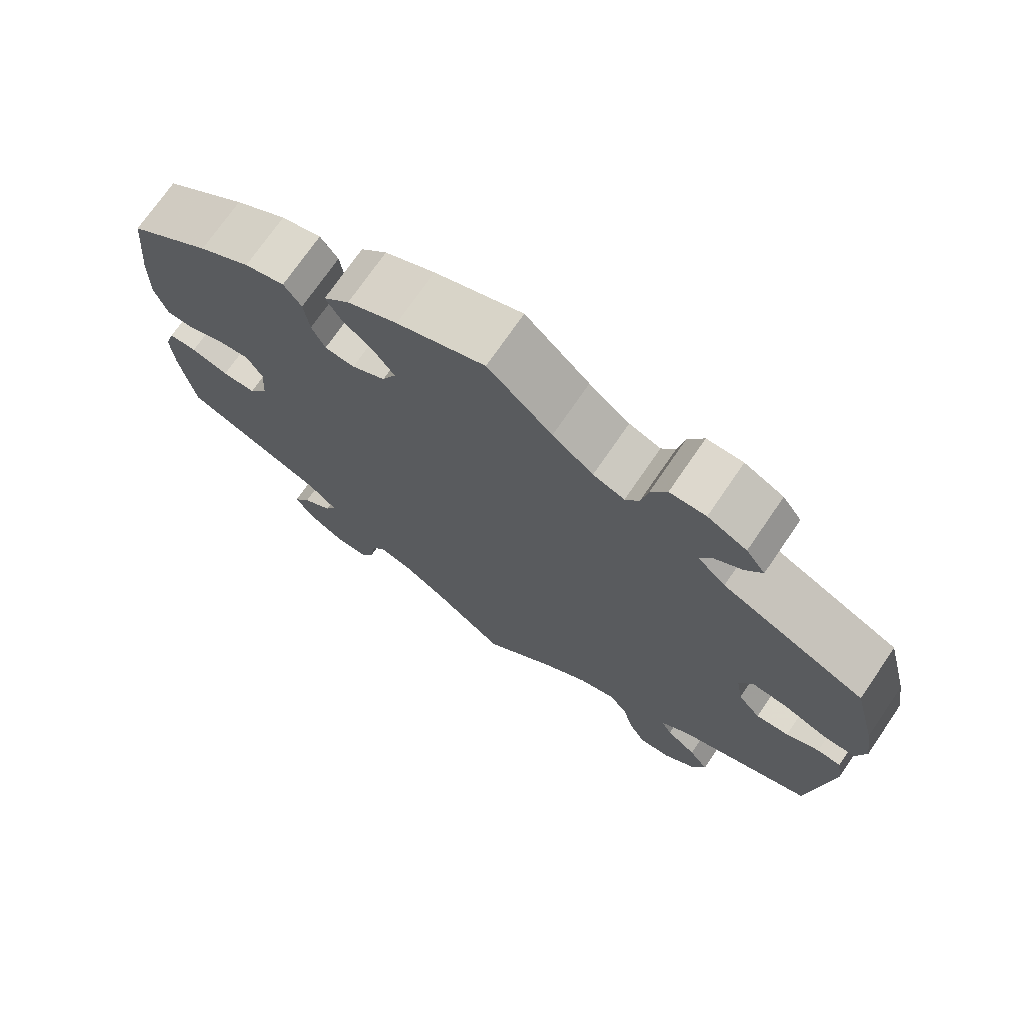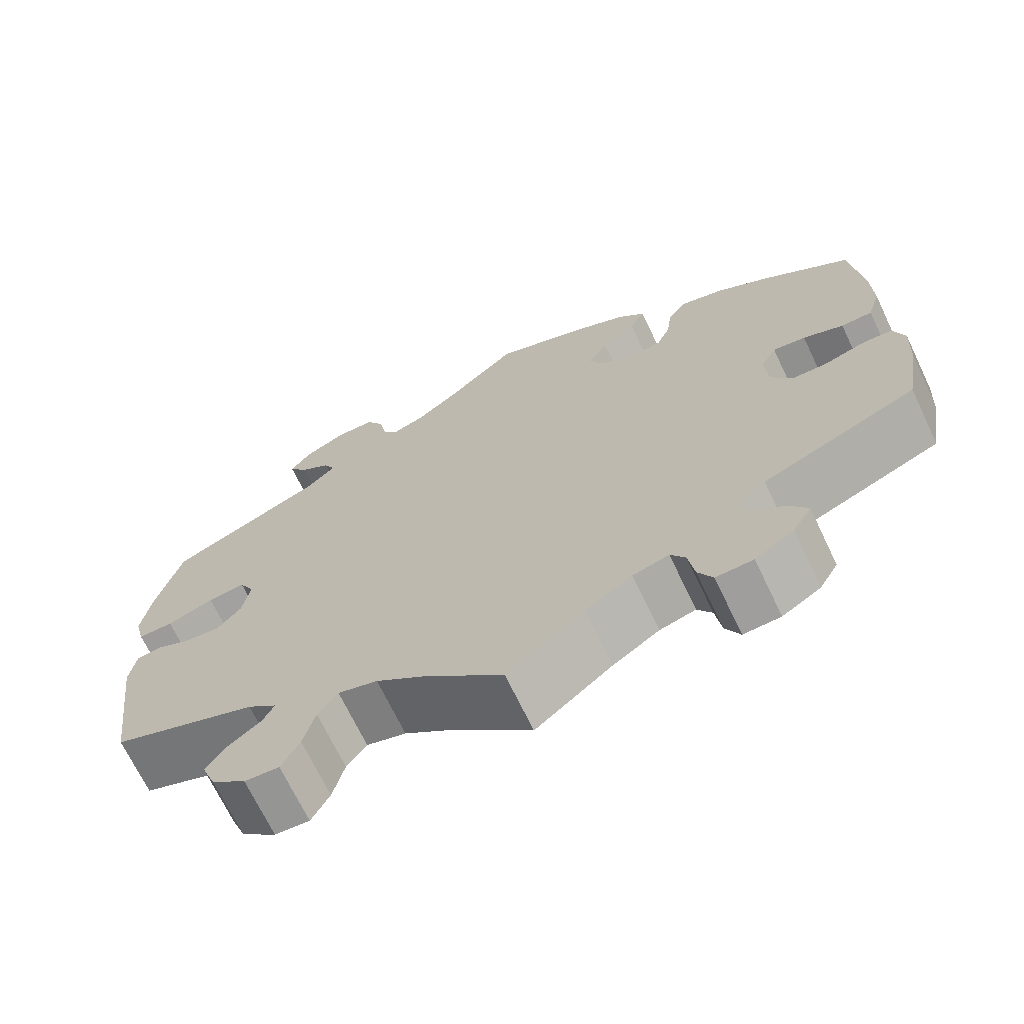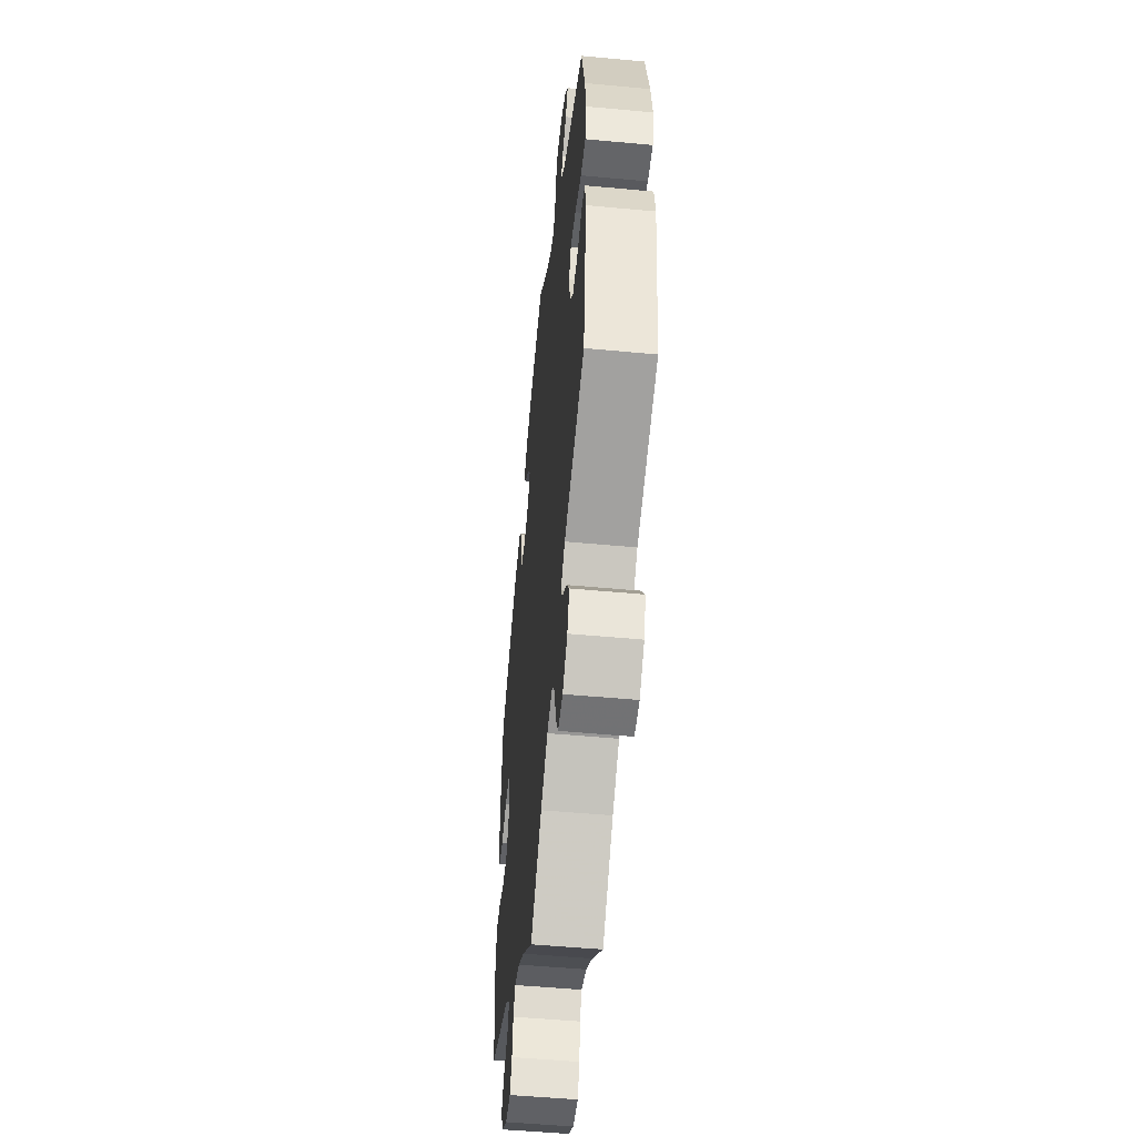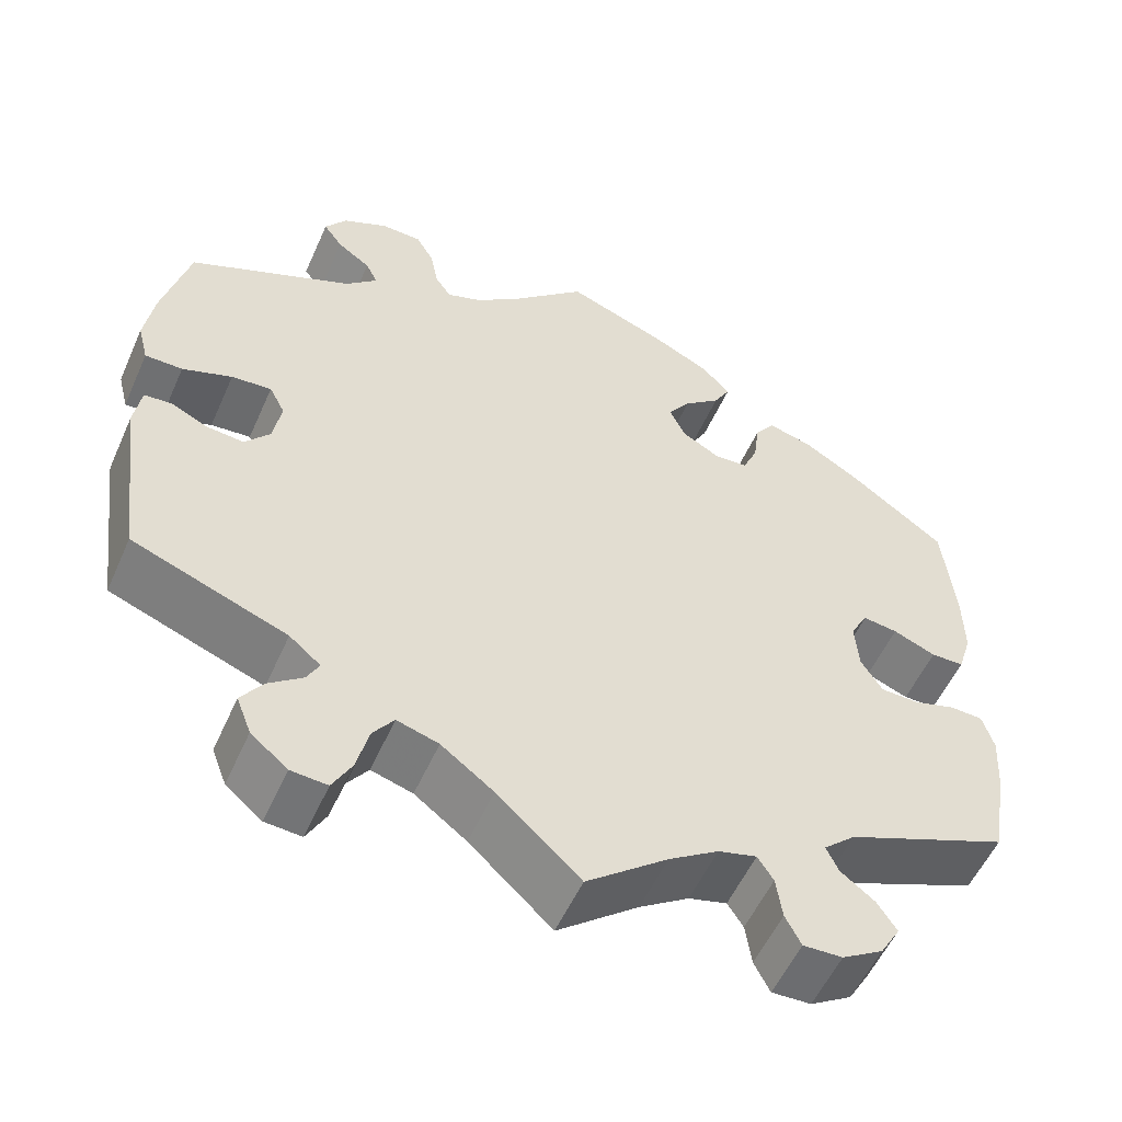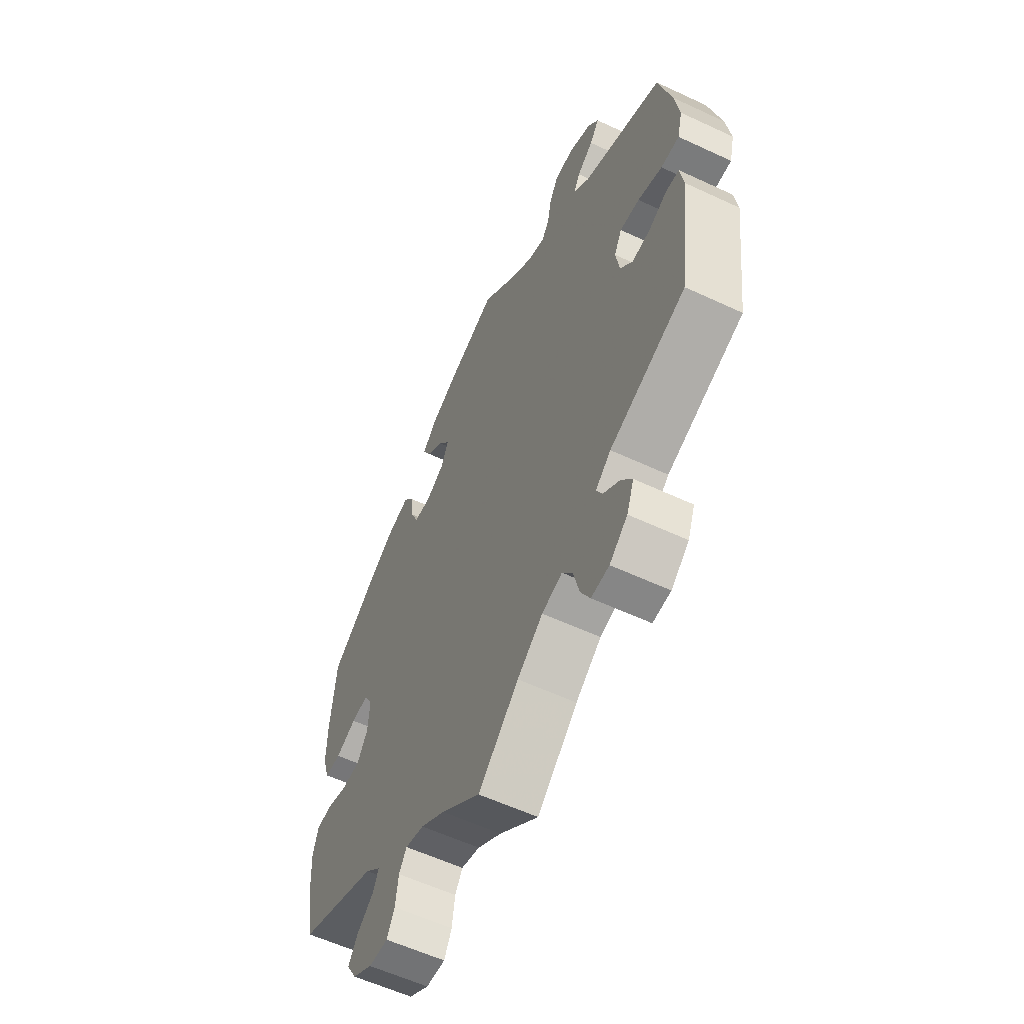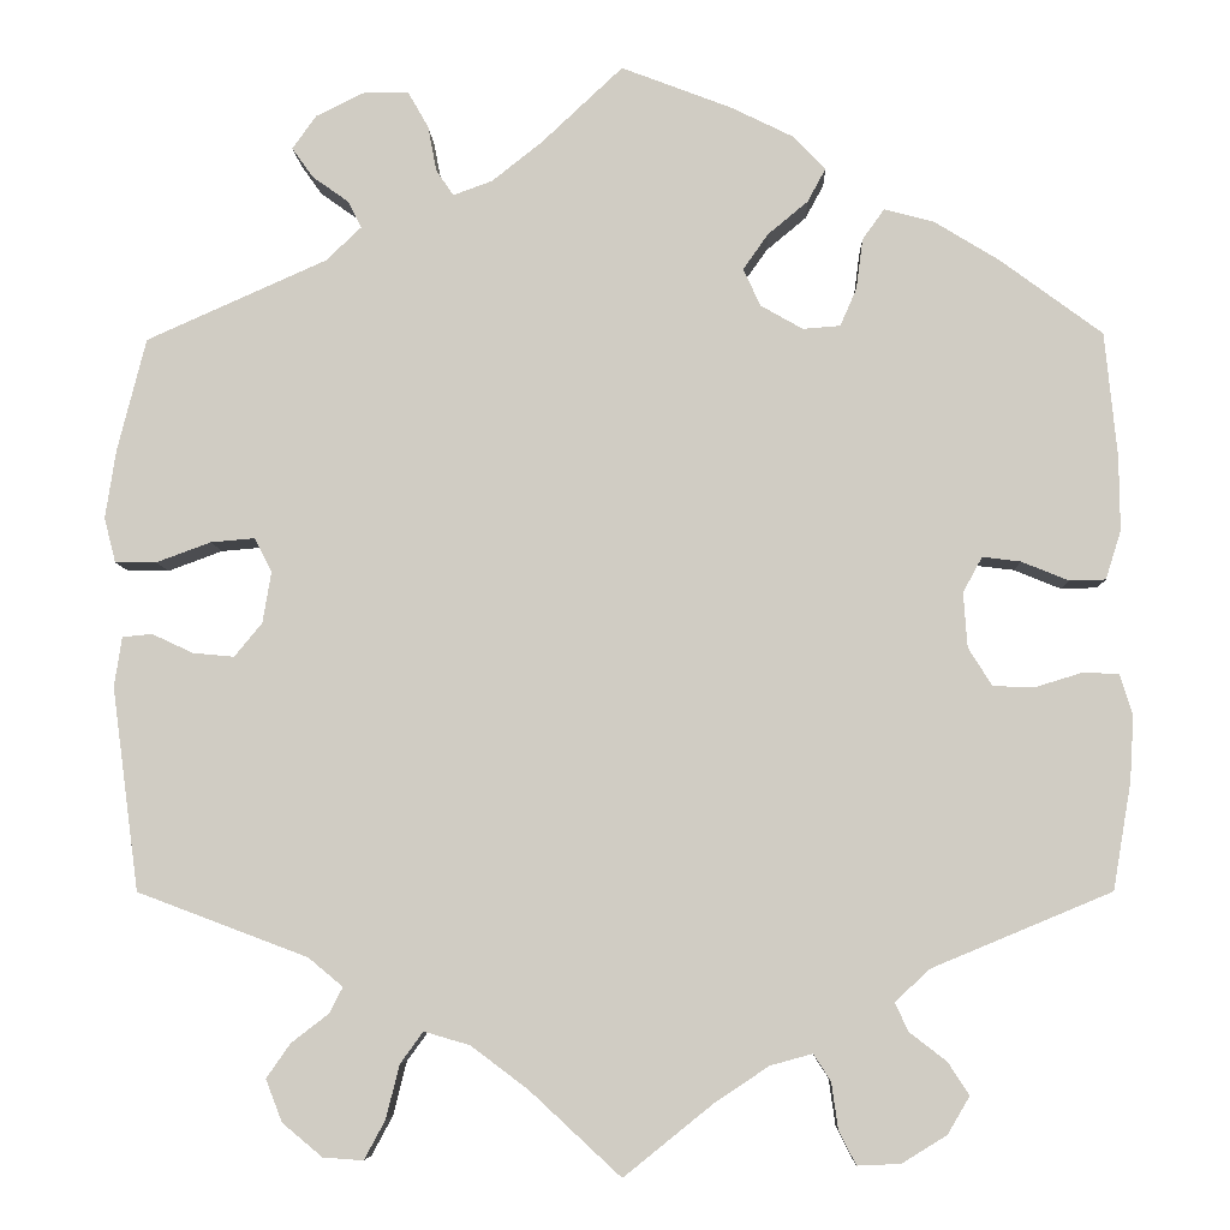
<metadata>
{"format":"obj","ext":"obj","renderer":"f3d","projection":"perspective","resolution":1024,"background":"white","views":[{"elev":72.6,"azim":34.4,"up":"+Z"},{"elev":-69.7,"azim":-154.4,"up":"+Z"},{"elev":-51.5,"azim":84.2,"up":"+Z"},{"elev":-54.9,"azim":156.2,"up":"+Z"},{"elev":-58.3,"azim":64.2,"up":"+Z"},{"elev":-6.4,"azim":-178.1,"up":"+Z"}]}
</metadata>
<code>
v 0.084 0.07 0.499
v 0.137 0.07 0.457
v 0.178 0.07 0.442
v 0.196 0.07 0.469
v 0.205 0.07 0.516
v 0.226 0.07 0.553
v 0.273 0.07 0.554
v 0.324 0.07 0.529
v 0.349 0.07 0.494
v 0.327 0.07 0.463
v 0.289 0.07 0.436
v 0.275 0.07 0.408
v 0.312 0.07 0.373
v 0.5 0.07 0.289
v 0.53 0.07 0.171
v 0.541 0.07 0.1
v 0.529 0.07 0.053
v 0.486 0.07 0.053
v 0.429 0.07 0.074
v 0.383 0.07 0.078
v 0.365 0.07 0.043
v 0.374 0.07 -0.011
v 0.403 0.07 -0.046
v 0.446 0.07 -0.042
v 0.489 0.07 -0.022
v 0.52 0.07 -0.025
v 0.528 0.07 -0.077
v 0.5 0.07 -0.289
v 0.322 0.07 -0.356
v 0.286 0.07 -0.386
v 0.3 0.07 -0.413
v 0.339 0.07 -0.443
v 0.364 0.07 -0.479
v 0.347 0.07 -0.523
v 0.305 0.07 -0.558
v 0.263 0.07 -0.561
v 0.241 0.07 -0.52
v 0.227 0.07 -0.464
v 0.203 0.07 -0.431
v 0.155 0.07 -0.445
v 0.095 0.07 -0.49
v 0 0.07 -0.578
v -0.093 0.07 -0.503
v -0.15 0.07 -0.465
v -0.194 0.07 -0.453
v -0.212 0.07 -0.481
v -0.219 0.07 -0.53
v -0.237 0.07 -0.565
v -0.282 0.07 -0.563
v -0.329 0.07 -0.534
v -0.352 0.07 -0.495
v -0.33 0.07 -0.461
v -0.291 0.07 -0.431
v -0.277 0.07 -0.401
v -0.314 0.07 -0.367
v -0.501 0.07 -0.289
v -0.52 0.07 -0.177
v -0.524 0.07 -0.11
v -0.511 0.07 -0.067
v -0.474 0.07 -0.065
v -0.425 0.07 -0.08
v -0.381 0.07 -0.079
v -0.356 0.07 -0.039
v -0.352 0.07 0.018
v -0.372 0.07 0.055
v -0.412 0.07 0.05
v -0.461 0.07 0.03
v -0.499 0.07 0.031
v -0.515 0.07 0.082
v -0.514 0.07 0.159
v -0.501 0.07 0.289
v -0.394 0.07 0.368
v -0.327 0.07 0.409
v -0.275 0.07 0.423
v -0.252 0.07 0.391
v -0.245 0.07 0.338
v -0.228 0.07 0.299
v -0.189 0.07 0.296
v -0.145 0.07 0.321
v -0.127 0.07 0.36
v -0.153 0.07 0.397
v -0.195 0.07 0.432
v -0.214 0.07 0.467
v -0.18 0.07 0.502
v -0.115 0.07 0.534
v 0 0.07 0.578
v 0.084 0 0.499
v 0.137 0 0.457
v 0.178 0 0.442
v 0.196 0 0.469
v 0.205 0 0.516
v 0.226 0 0.553
v 0.273 0 0.554
v 0.324 0 0.529
v 0.349 0 0.494
v 0.327 0 0.463
v 0.289 0 0.436
v 0.275 0 0.408
v 0.312 0 0.373
v 0.5 0 0.289
v 0.53 0 0.171
v 0.541 0 0.1
v 0.529 0 0.053
v 0.486 0 0.053
v 0.429 0 0.074
v 0.383 0 0.078
v 0.365 0 0.043
v 0.374 0 -0.011
v 0.403 0 -0.046
v 0.446 0 -0.042
v 0.489 0 -0.022
v 0.52 0 -0.025
v 0.528 0 -0.077
v 0.5 0 -0.289
v 0.322 0 -0.356
v 0.286 0 -0.386
v 0.3 0 -0.413
v 0.339 0 -0.443
v 0.364 0 -0.479
v 0.347 0 -0.523
v 0.305 0 -0.558
v 0.263 0 -0.561
v 0.241 0 -0.52
v 0.227 0 -0.464
v 0.203 0 -0.431
v 0.155 0 -0.445
v 0.095 0 -0.49
v 0 0 -0.578
v -0.093 0 -0.503
v -0.15 0 -0.465
v -0.194 0 -0.453
v -0.212 0 -0.481
v -0.219 0 -0.53
v -0.237 0 -0.565
v -0.282 0 -0.563
v -0.329 0 -0.534
v -0.352 0 -0.495
v -0.33 0 -0.461
v -0.291 0 -0.431
v -0.277 0 -0.401
v -0.314 0 -0.367
v -0.501 0 -0.289
v -0.52 0 -0.177
v -0.524 0 -0.11
v -0.511 0 -0.067
v -0.474 0 -0.065
v -0.425 0 -0.08
v -0.381 0 -0.079
v -0.356 0 -0.039
v -0.352 0 0.018
v -0.372 0 0.055
v -0.412 0 0.05
v -0.461 0 0.03
v -0.499 0 0.031
v -0.515 0 0.082
v -0.514 0 0.159
v -0.501 0 0.289
v -0.394 0 0.368
v -0.327 0 0.409
v -0.275 0 0.423
v -0.252 0 0.391
v -0.245 0 0.338
v -0.228 0 0.299
v -0.189 0 0.296
v -0.145 0 0.321
v -0.127 0 0.36
v -0.153 0 0.397
v -0.195 0 0.432
v -0.214 0 0.467
v -0.18 0 0.502
v -0.115 0 0.534
v 0 0 0.578
f 85 86 1
f 84 85 1 2
f 81 82 83 84
f 80 81 84 2
f 79 80 2 3
f 78 79 3
f 73 74 75 76
f 73 76 77
f 72 73 77
f 71 72 77
f 70 71 77 78
f 66 67 68 69
f 65 66 69 70
f 58 59 60 61
f 58 61 62
f 55 56 57 58
f 54 55 58 62
f 50 51 52 53
f 50 53 54
f 49 50 54
f 46 47 48 49
f 45 46 49 54
f 44 45 54 62
f 41 42 43
f 40 41 43 44
f 39 40 44 62
f 35 36 37 38
f 35 38 39
f 34 35 39
f 31 32 33 34
f 30 31 34 39
f 29 30 39 62
f 24 25 26 27
f 23 24 27 28
f 22 23 28 29
f 16 17 18 19
f 16 19 20
f 13 14 15 16
f 12 13 16 20
f 8 9 10 11
f 8 11 12
f 7 8 12
f 4 5 6 7
f 3 4 7 12
f 65 70 78 3
f 22 29 62 63
f 21 22 63 64
f 20 21 64 65
f 3 12 20 65
f 87 172 171
f 88 87 171 170
f 170 169 168 167
f 88 170 167 166
f 89 88 166 165
f 89 165 164
f 162 161 160 159
f 163 162 159
f 163 159 158
f 163 158 157
f 164 163 157 156
f 155 154 153 152
f 156 155 152 151
f 147 146 145 144
f 148 147 144
f 144 143 142 141
f 148 144 141 140
f 139 138 137 136
f 140 139 136
f 140 136 135
f 135 134 133 132
f 140 135 132 131
f 148 140 131 130
f 129 128 127
f 130 129 127 126
f 148 130 126 125
f 124 123 122 121
f 125 124 121
f 125 121 120
f 120 119 118 117
f 125 120 117 116
f 148 125 116 115
f 113 112 111 110
f 114 113 110 109
f 115 114 109 108
f 105 104 103 102
f 106 105 102
f 102 101 100 99
f 106 102 99 98
f 97 96 95 94
f 98 97 94
f 98 94 93
f 93 92 91 90
f 98 93 90 89
f 89 164 156 151
f 149 148 115 108
f 150 149 108 107
f 151 150 107 106
f 151 106 98 89
f 1 87 88 2
f 2 88 89 3
f 3 89 90 4
f 4 90 91 5
f 5 91 92 6
f 6 92 93 7
f 7 93 94 8
f 8 94 95 9
f 9 95 96 10
f 10 96 97 11
f 11 97 98 12
f 12 98 99 13
f 13 99 100 14
f 14 100 101 15
f 15 101 102 16
f 16 102 103 17
f 17 103 104 18
f 18 104 105 19
f 19 105 106 20
f 20 106 107 21
f 21 107 108 22
f 22 108 109 23
f 23 109 110 24
f 24 110 111 25
f 25 111 112 26
f 26 112 113 27
f 27 113 114 28
f 28 114 115 29
f 29 115 116 30
f 30 116 117 31
f 31 117 118 32
f 32 118 119 33
f 33 119 120 34
f 34 120 121 35
f 35 121 122 36
f 36 122 123 37
f 37 123 124 38
f 38 124 125 39
f 39 125 126 40
f 40 126 127 41
f 41 127 128 42
f 42 128 129 43
f 43 129 130 44
f 44 130 131 45
f 45 131 132 46
f 46 132 133 47
f 47 133 134 48
f 48 134 135 49
f 49 135 136 50
f 50 136 137 51
f 51 137 138 52
f 52 138 139 53
f 53 139 140 54
f 54 140 141 55
f 55 141 142 56
f 56 142 143 57
f 57 143 144 58
f 58 144 145 59
f 59 145 146 60
f 60 146 147 61
f 61 147 148 62
f 62 148 149 63
f 63 149 150 64
f 64 150 151 65
f 65 151 152 66
f 66 152 153 67
f 67 153 154 68
f 68 154 155 69
f 69 155 156 70
f 70 156 157 71
f 71 157 158 72
f 72 158 159 73
f 73 159 160 74
f 74 160 161 75
f 75 161 162 76
f 76 162 163 77
f 77 163 164 78
f 78 164 165 79
f 79 165 166 80
f 80 166 167 81
f 81 167 168 82
f 82 168 169 83
f 83 169 170 84
f 84 170 171 85
f 85 171 172 86
f 86 172 87 1

</code>
